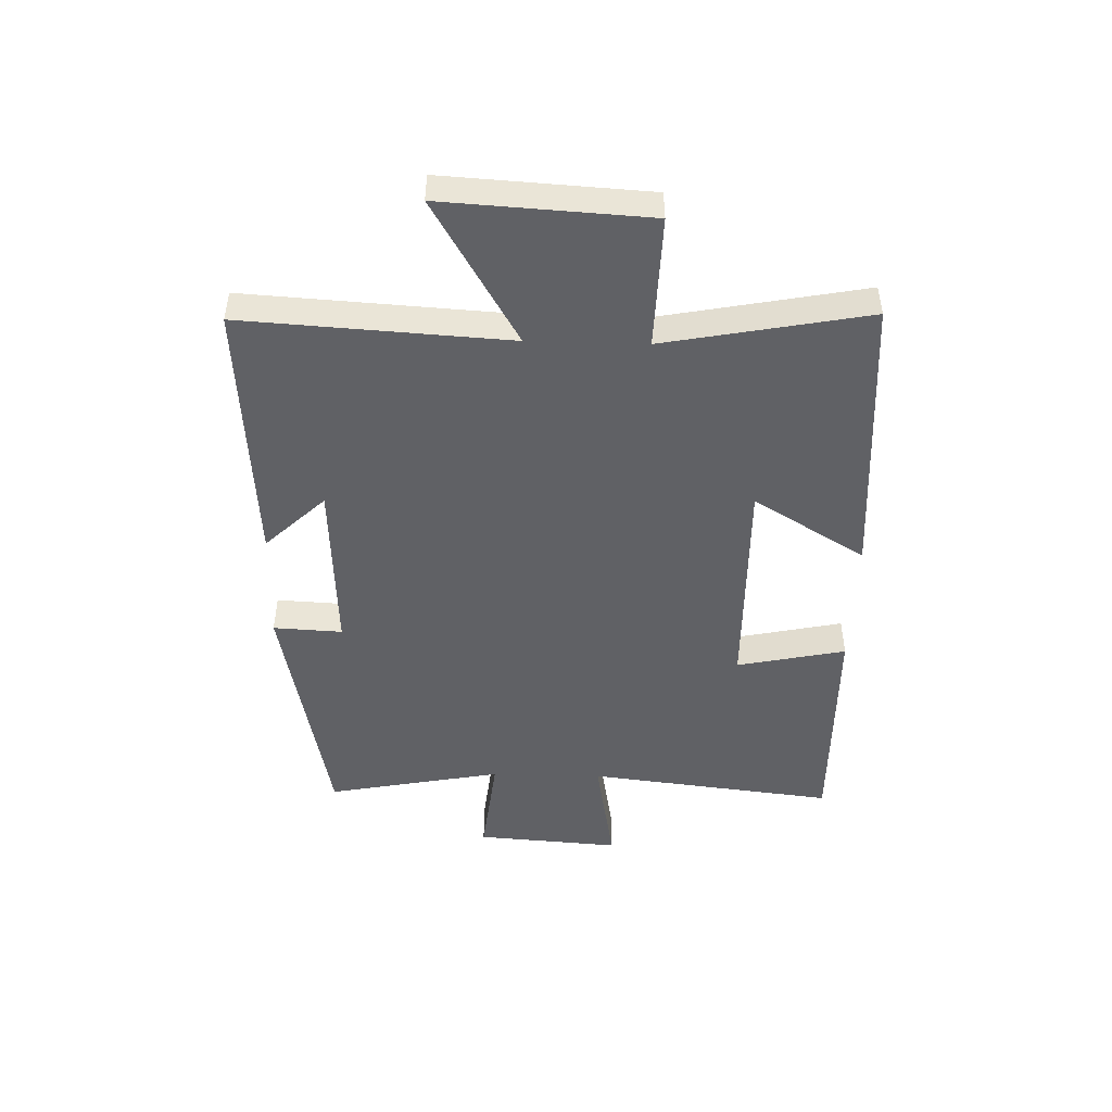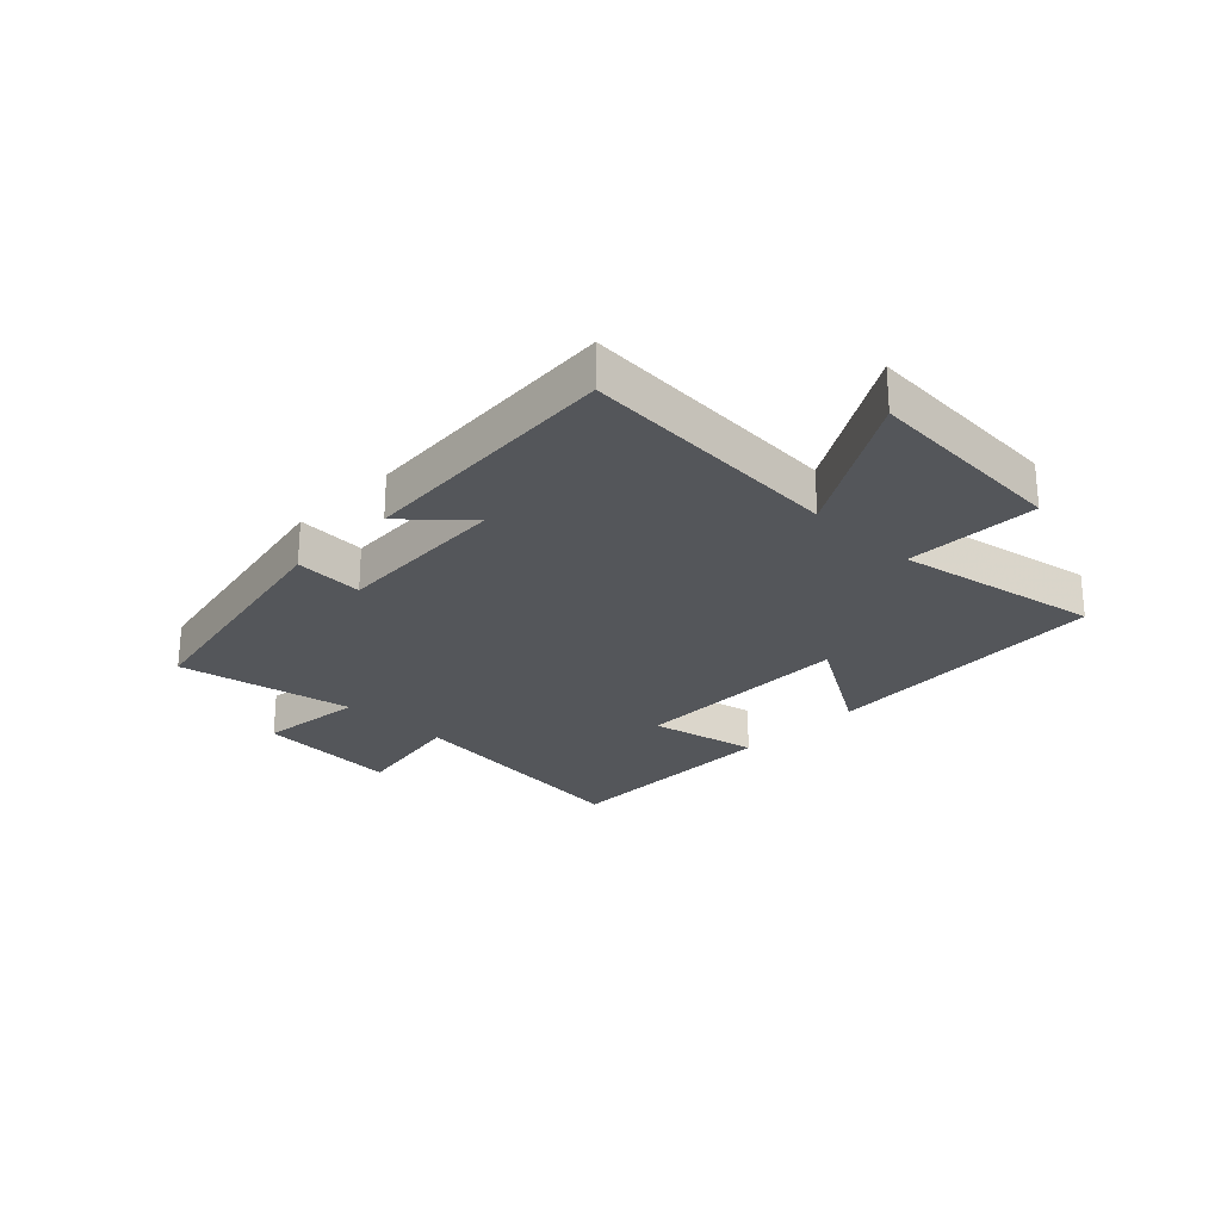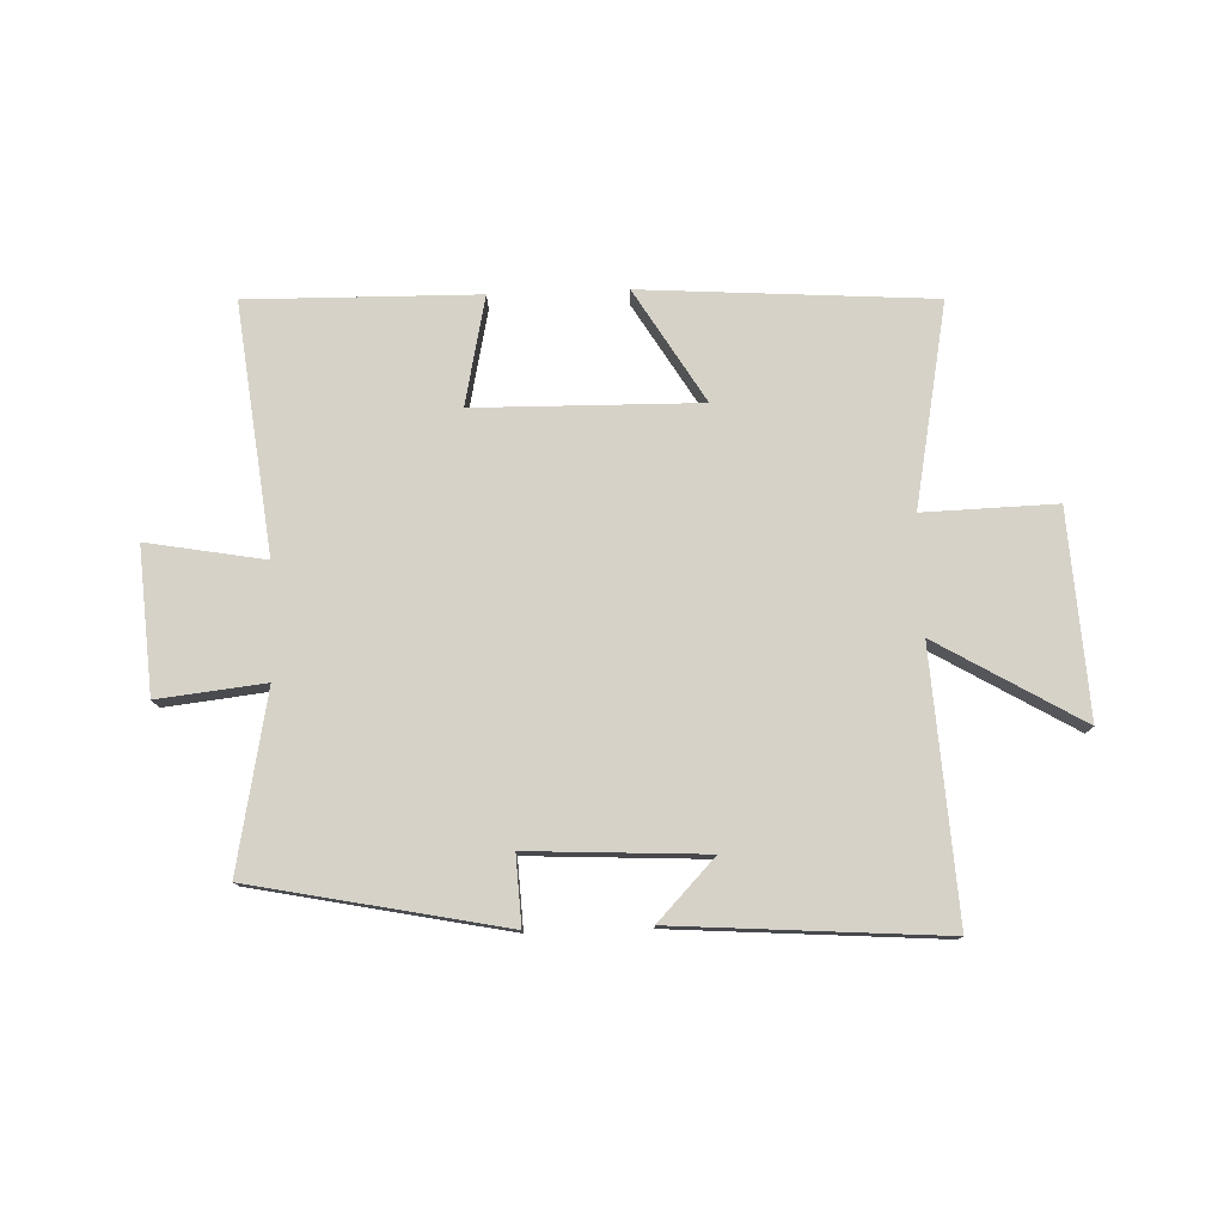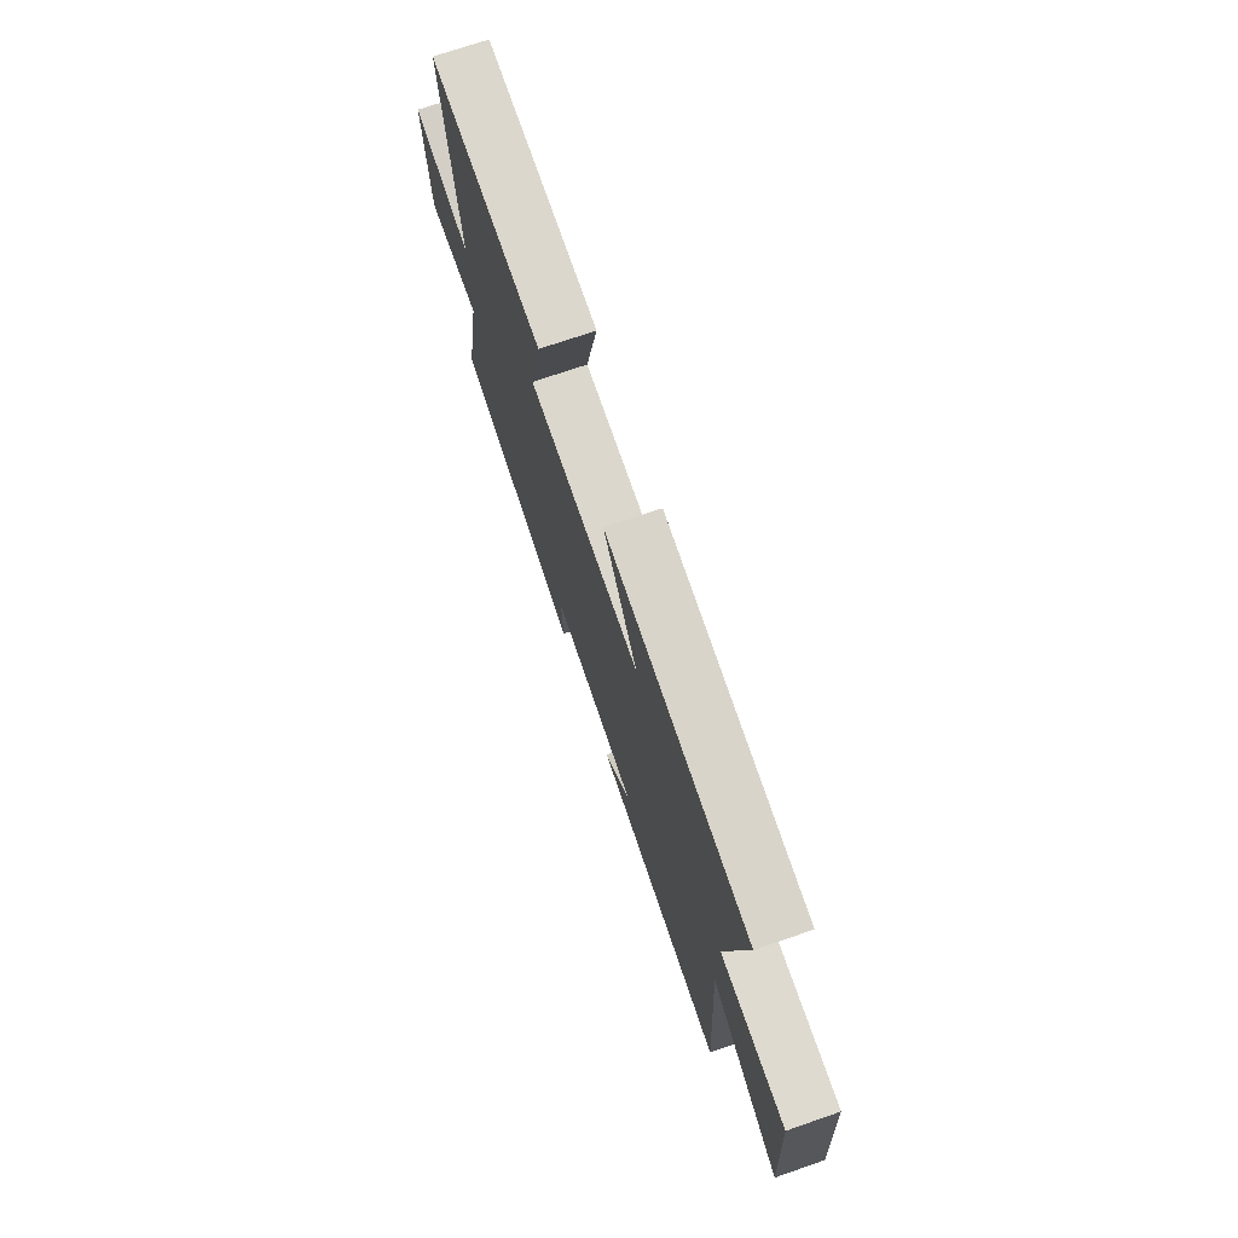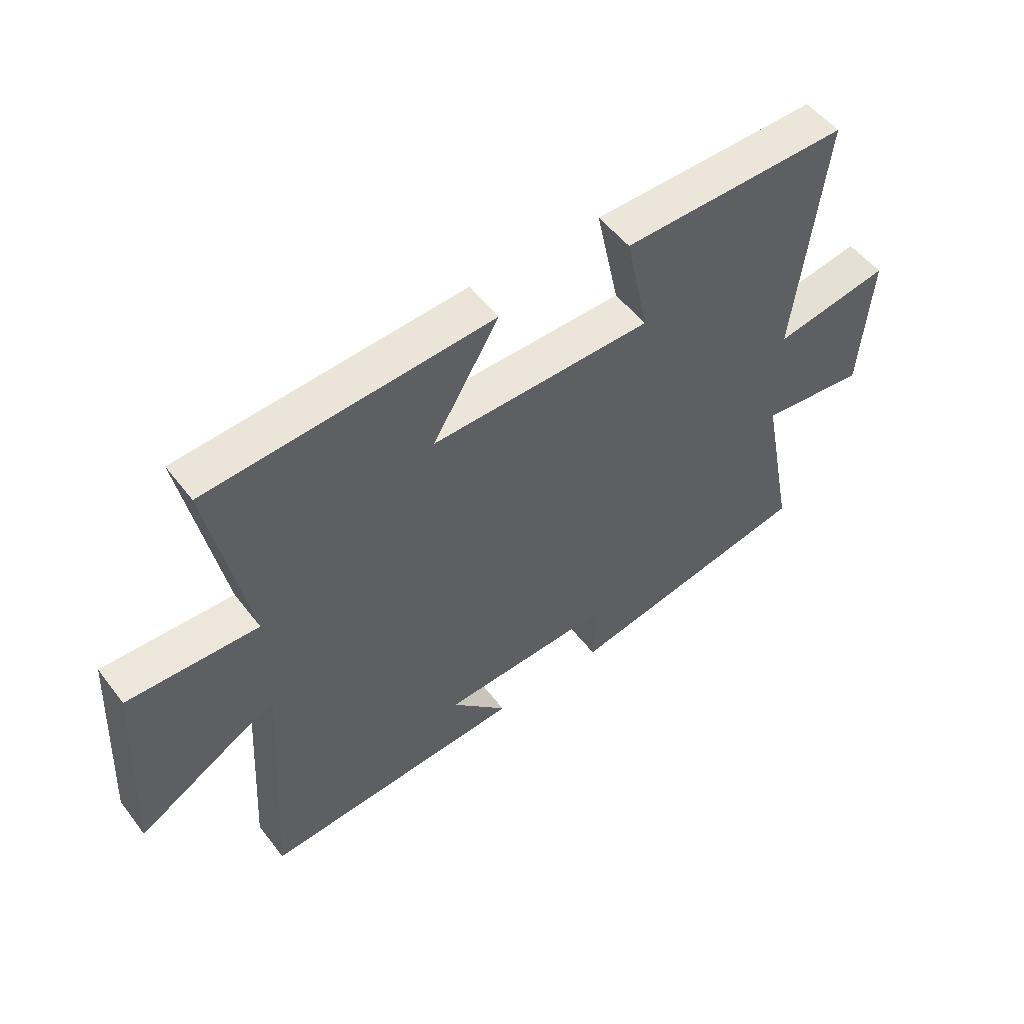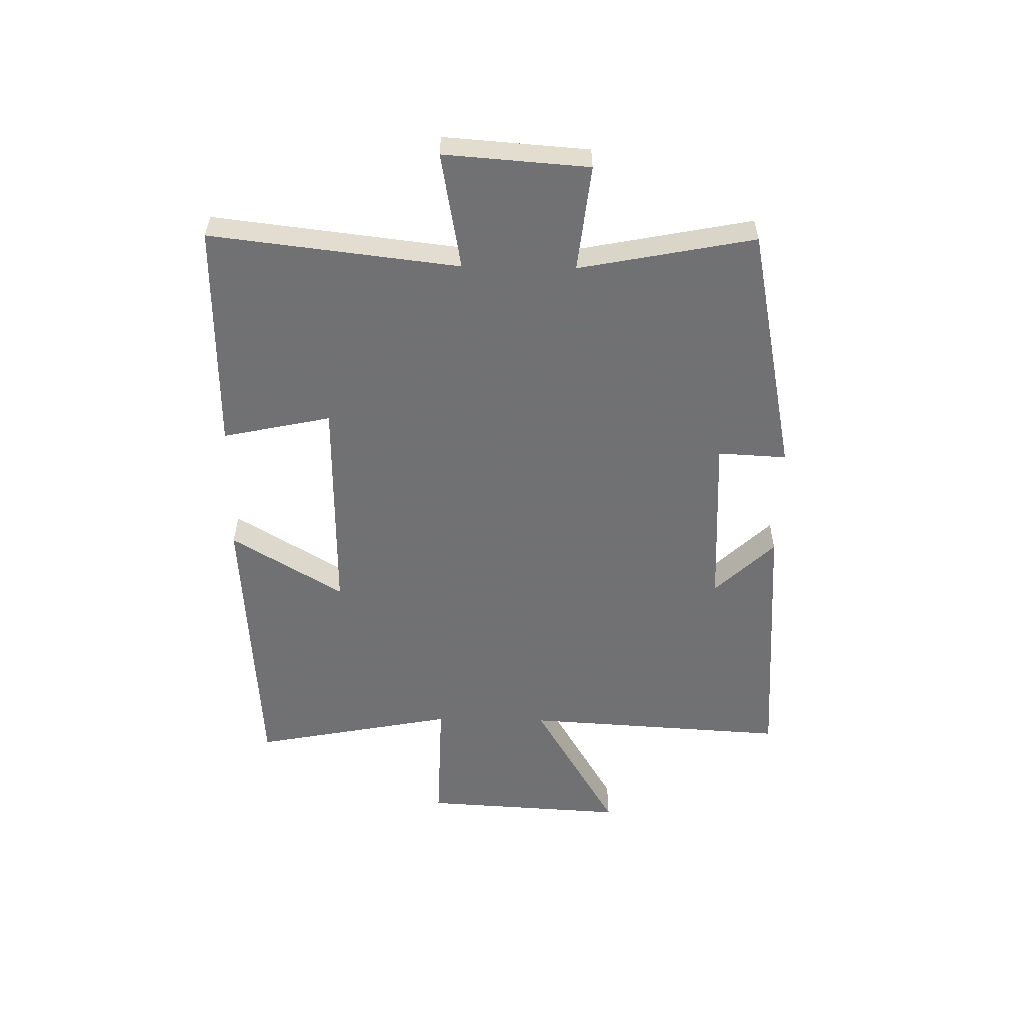
<metadata>
{"format":"obj","ext":"obj","renderer":"f3d","projection":"perspective","resolution":1024,"background":"white","views":[{"elev":-47.5,"azim":-91.7,"up":"+Y"},{"elev":-25.2,"azim":-134.4,"up":"+Y"},{"elev":77.7,"azim":177.9,"up":"+Y"},{"elev":72.3,"azim":-109.0,"up":"+Z"},{"elev":52.3,"azim":-36.4,"up":"+Z"},{"elev":-55.3,"azim":89.0,"up":"+Y"}]}
</metadata>
<code>
v 0.55 0.07 0.506
v 0.5 0.07 0.08
v 0.701 0.07 0.116
v 0.683 0.07 -0.132
v 0.5 0.07 -0.112
v 0.559 0.07 -0.413
v 0.129 0.07 -0.5
v 0.135 0.07 -0.382
v -0.167 0.07 -0.398
v -0.069 0.07 -0.5
v -0.527 0.07 -0.533
v -0.5 0.07 -0.079
v -0.747 0.07 -0.225
v -0.727 0.07 0.125
v -0.5 0.07 0.119
v -0.567 0.07 0.466
v -0.071 0.07 0.5
v -0.187 0.07 0.308
v 0.197 0.07 0.314
v 0.157 0.07 0.5
v 0.55 0 0.506
v 0.5 0 0.08
v 0.701 0 0.116
v 0.683 0 -0.132
v 0.5 0 -0.112
v 0.559 0 -0.413
v 0.129 0 -0.5
v 0.135 0 -0.382
v -0.167 0 -0.398
v -0.069 0 -0.5
v -0.527 0 -0.533
v -0.5 0 -0.079
v -0.747 0 -0.225
v -0.727 0 0.125
v -0.5 0 0.119
v -0.567 0 0.466
v -0.071 0 0.5
v -0.187 0 0.308
v 0.197 0 0.314
v 0.157 0 0.5
f 19 20 1 2
f 18 19 2
f 15 16 17 18
f 15 18 2
f 12 13 14 15
f 12 15 2
f 9 10 11 12
f 8 9 12 2
f 5 6 7 8
f 5 8 2 3
f 3 4 5
f 22 21 40 39
f 22 39 38
f 38 37 36 35
f 22 38 35
f 35 34 33 32
f 22 35 32
f 32 31 30 29
f 22 32 29 28
f 28 27 26 25
f 23 22 28 25
f 25 24 23
f 1 21 22 2
f 2 22 23 3
f 3 23 24 4
f 4 24 25 5
f 5 25 26 6
f 6 26 27 7
f 7 27 28 8
f 8 28 29 9
f 9 29 30 10
f 10 30 31 11
f 11 31 32 12
f 12 32 33 13
f 13 33 34 14
f 14 34 35 15
f 15 35 36 16
f 16 36 37 17
f 17 37 38 18
f 18 38 39 19
f 19 39 40 20
f 20 40 21 1

</code>
